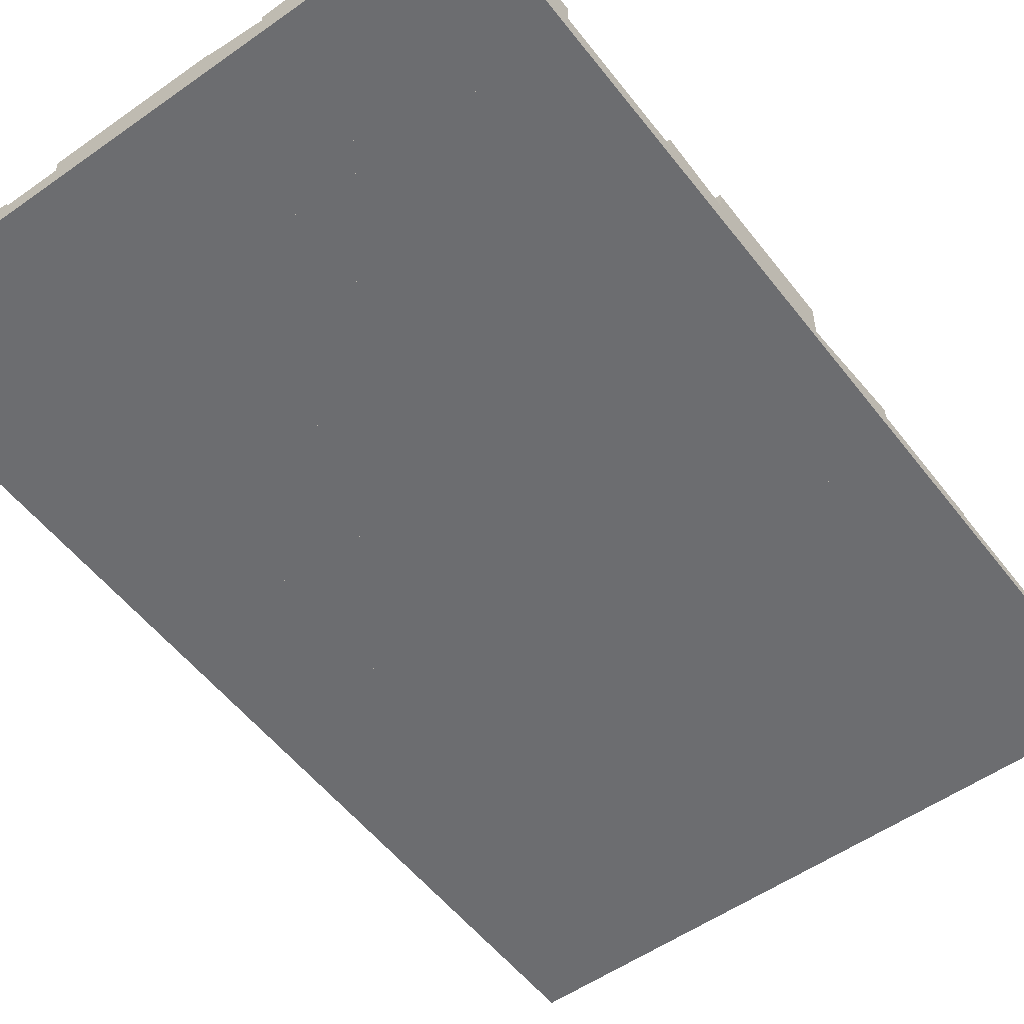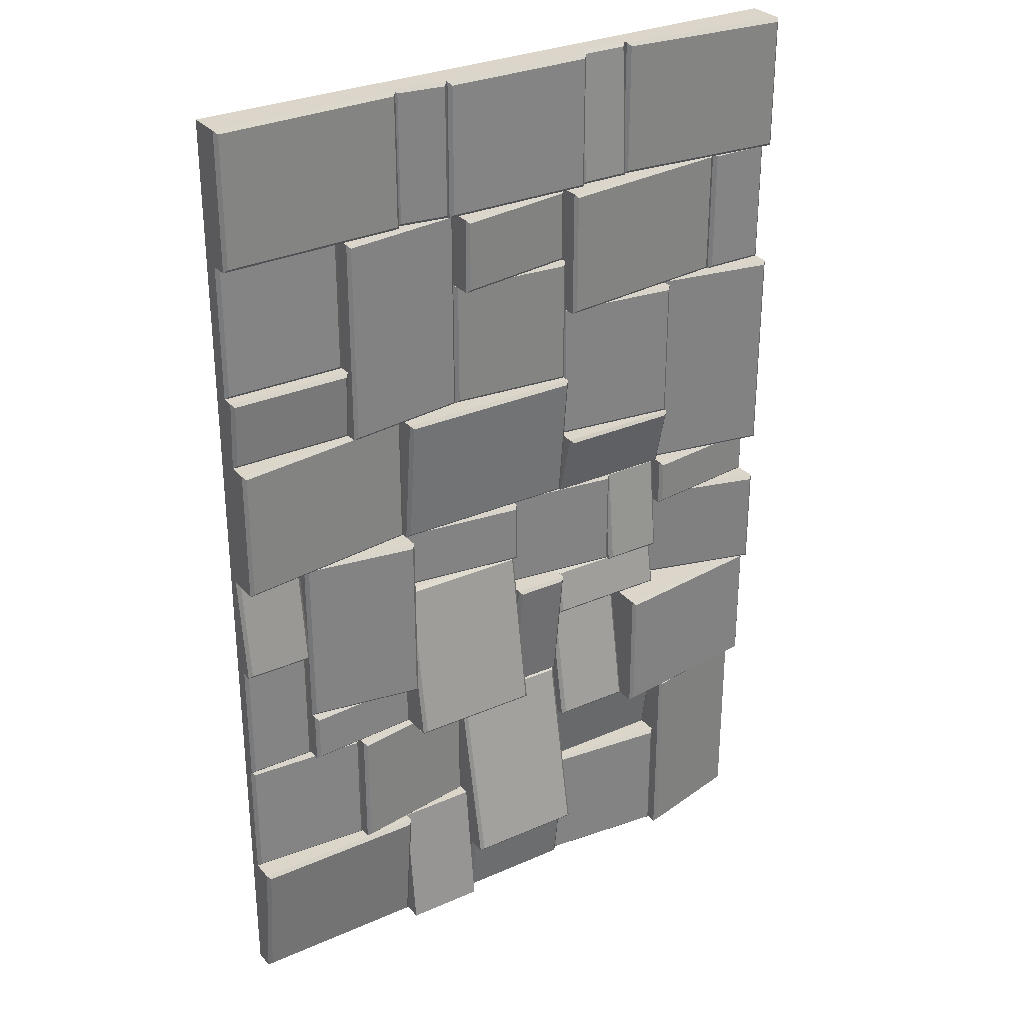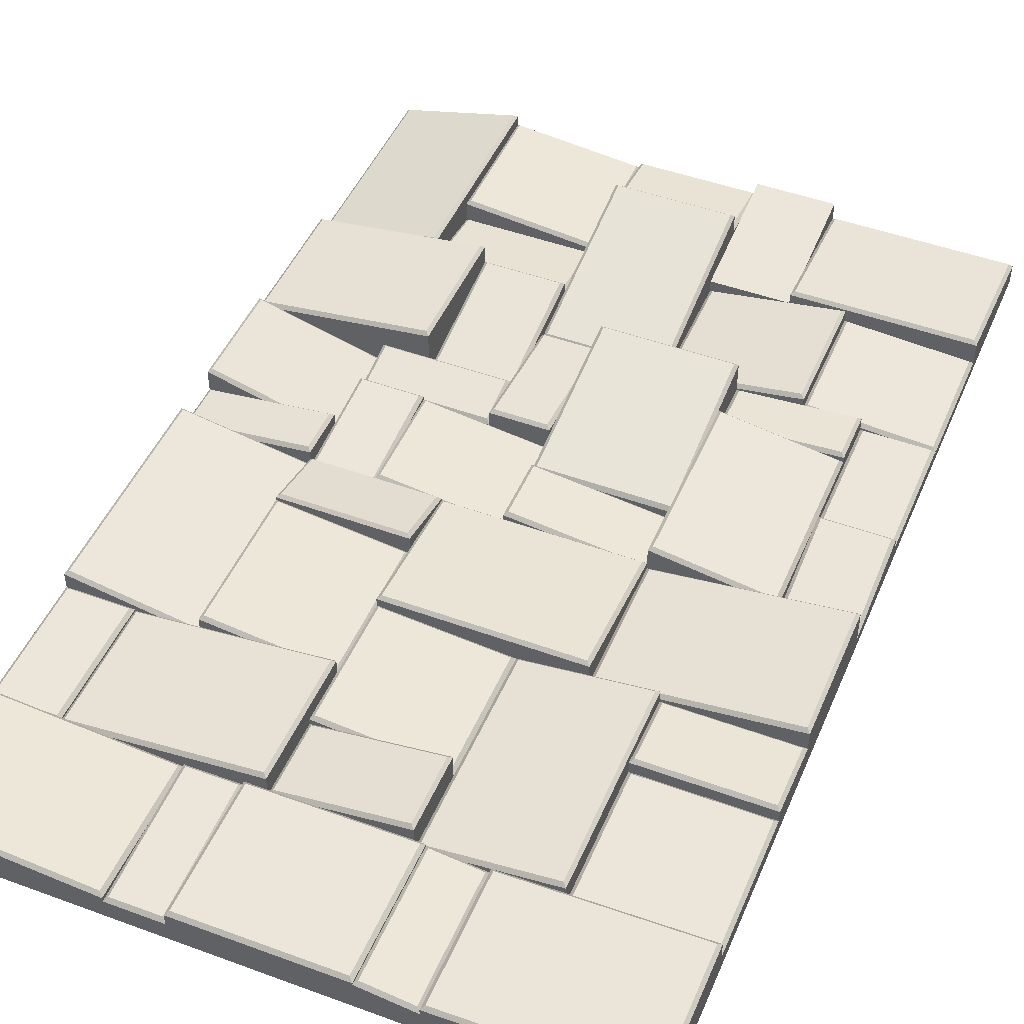
<metadata>
{"format":"obj","ext":"obj","renderer":"f3d","projection":"perspective","resolution":1024,"background":"white","views":[{"elev":-54.0,"azim":-143.1,"up":"+Z"},{"elev":29.8,"azim":-32.8,"up":"+Y"},{"elev":47.3,"azim":-157.5,"up":"+Z"}]}
</metadata>
<code>
v -104.4 148.6 0
v -46.84 148.6 0
v -104.4 107.1 0
v -46.84 107.1 0
v -30.21 148.6 0
v -30.21 107.1 0
v 17.76 148.6 0
v 17.76 107.1 0
v 34.2 148.6 0
v 34.2 107.1 0
v 88.74 148.6 0
v 88.74 107.1 0
v -65.74 107.1 0
v -104.4 65.61 0
v -65.74 65.61 0
v -104.4 43.75 0
v -65.74 43.75 0
v -27.11 107.1 0
v -27.11 43.75 0
v -27.11 83.75 0
v 11.52 83.75 0
v 11.52 43.75 0
v 11.52 107.1 0
v 68.79 107.1 0
v 11.52 67.53 0
v 68.79 67.53 0
v 88.74 67.53 0
v 50.11 67.53 0
v 50.11 2.26 0
v 88.74 2.26 0
v 11.52 22.83 0
v 50.11 22.83 0
v 11.52 2.26 0
v -46.84 43.75 0
v -104.4 2.26 0
v -46.84 2.26 0
v -82.9 2.26 0
v -104.4 -30.73 0
v -82.9 -30.73 0
v -104.4 -69.12 0
v -82.9 -69.12 0
v -82.9 -53.01 0
v -46.84 -53.01 0
v -46.84 -69.12 0
v -46.84 -17.71 0
v -6.224 -17.71 0
v -6.224 -69.12 0
v -6.224 2.26 0
v 31 2.26 0
v -6.224 -30.13 0
v 31 -30.13 0
v 50.11 -30.13 0
v 50.11 -13.19 0
v 88.74 -13.19 0
v 11.47 -30.13 0
v 11.47 -45.58 0
v 50.11 -45.58 0
v 11.47 -69.12 0
v 88.74 -45.58 0
v 36.24 -45.58 0
v 36.24 -86.03 0
v 88.74 -86.03 0
v 11.47 -86.03 0
v 51.74 -86.03 0
v 11.47 -108.5 0
v 51.74 -108.5 0
v 11.47 -148.6 0
v 51.74 -148.6 0
v 88.74 -148.6 0
v -25.53 -69.12 0
v -25.53 -127 0
v 11.47 -127 0
v -25.53 -148.6 0
v -66.14 -69.12 0
v -66.14 -107.5 0
v -25.53 -107.5 0
v -104.4 -107.5 0
v -49.45 -107.5 0
v -104.4 -148.6 0
v -49.45 -148.6 0
v -49.45 -148.6 11.65
v -25.53 -148.6 11.65
v -49.45 -107.5 7.042
v -25.53 -107.5 7.042
v -49.45 -107.5 0
v -25.53 -107.5 0
v -49.45 -148.6 0
v -25.53 -148.6 0
v -103.3 108.1 11.46
v -104.4 107.1 10.46
v -47.87 108.1 9.771
v -46.84 107.1 8.703
v -103.3 147.6 11.46
v -104.4 148.6 10.46
v -47.87 147.6 9.771
v -46.84 148.6 8.703
v -45.81 108.1 8.122
v -46.84 107.1 6.953
v -31.24 108.1 9.995
v -30.21 107.1 9.09
v -45.81 147.6 8.122
v -46.84 148.6 6.953
v -31.24 147.6 9.995
v -30.21 148.6 9.09
v -29.18 108.1 10.71
v -30.21 107.1 9.675
v 16.72 108.1 10.71
v 17.76 107.1 9.675
v -29.18 147.6 10.71
v -30.21 148.6 9.675
v 16.72 147.6 10.71
v 17.76 148.6 9.675
v 18.8 108.1 9.245
v 17.76 107.1 8.265
v 33.17 108.1 9.245
v 34.2 107.1 8.265
v 18.8 147.6 7.099
v 17.76 148.6 6.006
v 33.17 147.6 7.099
v 34.2 148.6 6.006
v 35.24 108.1 8.446
v 34.2 107.1 7.323
v 87.71 108.1 12.8
v 88.74 107.1 11.85
v 35.24 147.6 8.446
v 34.2 148.6 7.323
v 87.71 147.6 12.8
v 88.74 148.6 11.85
v -103.3 66.65 6.131
v -104.4 65.61 5.094
v -66.78 66.65 6.131
v -65.74 65.61 5.094
v -103.3 106.1 6.131
v -104.4 107.1 5.094
v -66.78 106.1 6.131
v -65.74 107.1 5.094
v -103.3 44.79 8.318
v -104.4 43.75 7.207
v -66.78 44.79 8.318
v -65.74 43.75 7.207
v -103.3 64.58 9.74
v -104.4 65.61 8.777
v -66.78 64.58 9.74
v -65.74 65.61 8.777
v -64.72 44.79 12.02
v -65.74 43.75 11.11
v -28.14 44.79 7.239
v -27.11 43.75 6.068
v -64.72 106.1 12.02
v -65.74 107.1 11.11
v -28.14 106.1 7.239
v -27.11 107.1 6.068
v -26.08 44.79 7.134
v -27.11 43.75 6.006
v 10.49 44.79 10.38
v 11.52 43.75 9.431
v -26.08 82.71 7.134
v -27.11 83.75 6.006
v 10.49 82.71 10.38
v 11.52 83.75 9.431
v -26.09 84.78 14.47
v -27.11 83.75 13.6
v 10.5 84.78 8.812
v 11.52 83.75 7.616
v -26.09 106.1 14.47
v -27.11 107.1 13.6
v 10.5 106.1 8.812
v 11.52 107.1 7.616
v 12.55 68.56 14.74
v 11.52 67.53 13.82
v 67.76 68.56 8.495
v 68.79 67.53 7.341
v 12.55 106.1 14.74
v 11.52 107.1 13.82
v 67.76 106.1 8.495
v 68.79 107.1 7.341
v 69.83 68.56 8.973
v 68.79 67.53 7.936
v 87.7 68.56 8.973
v 88.74 67.53 7.936
v 69.83 106.1 8.973
v 68.79 107.1 7.936
v 87.7 106.1 8.973
v 88.74 107.1 7.936
v 51.13 3.296 7.224
v 50.11 2.26 6.006
v 87.72 3.296 13.73
v 88.74 2.26 12.87
v 51.13 66.49 7.224
v 50.11 67.53 6.006
v 87.72 66.49 13.73
v 88.74 67.53 12.87
v 12.55 23.87 8.888
v 11.52 22.83 7.726
v 49.08 23.87 13.34
v 50.11 22.83 12.43
v 12.55 66.49 8.888
v 11.52 67.53 7.726
v 49.08 66.49 13.34
v 50.11 67.53 12.43
v 12.56 3.266 9.692
v 11.52 2.26 8.408
v 49.07 3.266 9.692
v 50.11 2.26 8.408
v 12.56 21.83 14.25
v 11.52 22.83 13.46
v 49.07 21.83 14.25
v 50.11 22.83 13.46
v -103.4 3.296 13.97
v -104.4 2.26 13.06
v -47.86 3.296 6.829
v -46.84 2.26 5.66
v -103.4 42.72 13.97
v -104.4 43.75 13.06
v -47.86 42.72 6.829
v -46.84 43.75 5.66
v -45.8 3.291 8.818
v -46.84 2.26 7.676
v 10.49 3.291 8.818
v 11.52 2.26 7.676
v -45.8 42.72 12.84
v -46.84 43.75 11.91
v 10.49 42.72 12.84
v 11.52 43.75 11.91
v -103.3 -29.7 8.281
v -104.4 -30.73 7.378
v -83.94 -29.7 8.281
v -82.9 -30.73 7.378
v -103.3 1.231 4.281
v -104.4 2.26 3.111
v -83.94 1.231 4.281
v -82.9 2.26 3.111
v -103.3 -68.08 5.237
v -104.4 -69.12 4.2
v -83.94 -68.08 5.237
v -82.9 -69.12 4.2
v -103.3 -31.77 5.237
v -104.4 -30.73 4.2
v -83.94 -31.77 5.237
v -82.9 -30.73 4.2
v -81.88 -51.97 8.056
v -82.9 -53.01 6.853
v -47.86 -51.97 13.59
v -46.84 -53.01 12.72
v -81.88 1.223 8.056
v -82.9 2.26 6.853
v -47.86 1.223 13.59
v -46.84 2.26 12.72
v -81.87 -68.08 9.483
v -82.9 -69.12 8.518
v -47.87 -68.08 7.114
v -46.84 -69.12 6.006
v -81.87 -54.04 9.483
v -82.9 -53.01 8.518
v -47.87 -54.04 7.114
v -46.84 -53.01 6.006
v -45.8 -68.1 16.52
v -46.84 -69.12 15.65
v -7.261 -68.1 16.52
v -6.224 -69.12 15.65
v -45.8 -18.73 8.137
v -46.84 -17.71 6.927
v -7.261 -18.73 8.137
v -6.224 -17.71 6.927
v -45.81 -16.67 5.351
v -46.84 -17.71 4.186
v -7.253 -16.67 10.17
v -6.224 -17.71 9.262
v -45.81 1.223 5.351
v -46.84 2.26 4.186
v -7.253 1.223 10.17
v -6.224 2.26 9.262
v -5.196 -29.09 4.756
v -6.224 -30.13 3.587
v 29.97 -29.09 9.278
v 31 -30.13 8.374
v -5.196 1.223 4.756
v -6.224 2.26 3.587
v 29.97 1.223 9.278
v 31 2.26 8.374
v 32.03 -29.1 10.43
v 31 -30.13 9.502
v 49.07 -29.1 10.43
v 50.11 -30.13 9.502
v 32.03 1.229 7.154
v 31 2.26 6.006
v 49.07 1.229 7.154
v 51.14 -12.16 11.74
v 50.11 -13.19 10.83
v 87.71 -12.16 7.171
v 88.74 -13.19 6.006
v 51.14 1.223 11.74
v 50.11 2.26 10.83
v 87.71 1.223 7.171
v 88.74 2.26 6.006
v 12.51 -44.56 9.579
v 11.47 -45.58 8.722
v 49.07 -44.56 9.579
v 50.11 -45.58 8.722
v 12.51 -31.15 7.222
v 11.47 -30.13 6.006
v 49.07 -31.15 7.222
v 50.11 -30.13 6.006
v -5.187 -68.09 7.167
v -6.224 -69.12 6.006
v 10.44 -68.09 7.167
v 11.47 -69.12 6.006
v -5.187 -31.16 11.63
v -6.224 -30.13 10.72
v 10.44 -31.16 11.63
v 11.47 -30.13 10.72
v 51.11 -44.55 3.39
v 50.11 -45.58 2.077
v 87.74 -44.55 13.53
v 88.74 -45.58 12.77
v 51.11 -14.23 3.39
v 50.11 -13.19 2.077
v 87.74 -14.23 13.53
v 88.74 -13.19 12.77
v 37.27 -84.99 17.8
v 36.24 -86.03 16.9
v 87.71 -84.99 11.17
v 88.74 -86.03 9.994
v 37.27 -46.62 17.8
v 36.24 -45.58 16.9
v 87.71 -46.62 11.17
v 88.74 -45.58 9.994
v 12.51 -85.01 12.04
v 11.47 -86.03 11.19
v 35.21 -85.01 12.04
v 36.24 -86.03 11.19
v 12.51 -46.6 4.948
v 11.47 -45.58 3.723
v 35.21 -46.6 4.948
v 36.24 -45.58 3.723
v 12.51 -107.5 5.251
v 11.47 -108.5 4.053
v 50.7 -107.5 5.251
v 51.74 -108.5 4.053
v 12.51 -87.06 8.489
v 11.47 -86.03 7.614
v 50.7 -87.06 8.489
v 51.74 -86.03 7.614
v 12.5 -147.6 7.15
v 11.47 -148.6 6.006
v 50.71 -147.6 11.13
v 51.74 -148.6 10.2
v 12.5 -109.6 7.15
v 11.47 -108.5 6.006
v 50.71 -109.6 11.13
v 51.74 -108.5 10.2
v 52.75 -147.6 14.31
v 51.74 -148.6 13.52
v 87.73 -147.6 5.859
v 88.74 -148.6 4.578
v 52.75 -87.07 14.31
v 51.74 -86.03 13.52
v 87.73 -87.07 5.859
v 88.74 -86.03 4.578
v -24.49 -125.9 17.13
v -25.53 -127 16.29
v 10.44 -125.9 17.13
v 11.47 -127 16.29
v -24.49 -70.13 5.931
v -25.53 -69.12 4.69
v 10.44 -70.13 5.931
v 11.47 -69.12 4.69
v -24.49 -147.6 8.697
v -25.53 -148.6 7.52
v 10.44 -147.6 8.697
v 11.47 -148.6 7.52
v -24.49 -128 11.38
v -25.53 -127 10.48
v 10.44 -128 11.38
v 11.47 -127 10.48
v -65.12 -106.5 10.44
v -66.14 -107.5 9.56
v -26.55 -106.5 4.437
v -25.53 -107.5 3.24
v -65.12 -70.15 10.44
v -66.14 -69.12 9.56
v -26.55 -70.15 4.437
v -25.53 -69.12 3.24
v -103.3 -106.5 4.527
v -104.4 -107.5 3.421
v -67.17 -106.5 6.973
v -66.14 -107.5 6.006
v -103.3 -70.15 4.527
v -104.4 -69.12 3.421
v -67.17 -70.15 6.973
v -66.14 -69.12 6.006
v -103.3 -147.6 7.146
v -104.4 -148.6 6.006
v -50.48 -147.6 7.146
v -49.45 -148.6 6.006
v -103.3 -108.5 11.05
v -104.4 -107.5 10.11
v -50.48 -108.5 11.05
v -49.45 -107.5 10.11
f 1 2 4 3
f 2 5 6 4
f 5 7 8 6
f 7 9 10 8
f 9 11 12 10
f 3 13 15 14
f 14 15 17 16
f 13 18 19 17
f 20 21 22 19
f 18 23 21 20
f 23 24 26 25
f 24 12 27 26
f 28 27 30 29
f 25 28 32 31
f 31 32 29 33
f 16 34 36 35
f 34 22 33 36
f 35 37 39 38
f 38 39 41 40
f 37 36 43 42
f 42 43 44 41
f 45 46 47 44
f 36 48 46 45
f 48 49 51 50
f 49 29 52 51
f 29 30 54 53
f 55 52 57 56
f 50 55 58 47
f 53 54 59 57
f 60 59 62 61
f 56 60 61 63
f 63 64 66 65
f 65 66 68 67
f 64 62 69 68
f 70 58 72 71
f 71 72 67 73
f 74 70 76 75
f 40 74 75 77
f 77 78 80 79
f 81 82 84 83
f 83 84 86 85
f 85 86 88 87
f 87 88 82 81
f 82 88 86 84
f 87 81 83 85
f 89 90 92 91
f 90 89 93 94
f 91 92 96 95
f 94 93 95 96
f 97 98 100 99
f 98 97 101 102
f 99 100 104 103
f 102 101 103 104
f 105 106 108 107
f 106 105 109 110
f 107 108 112 111
f 110 109 111 112
f 113 114 116 115
f 114 113 117 118
f 115 116 120 119
f 118 117 119 120
f 121 122 124 123
f 122 121 125 126
f 123 124 128 127
f 126 125 127 128
f 129 130 132 131
f 130 129 133 134
f 131 132 136 135
f 134 133 135 136
f 137 138 140 139
f 138 137 141 142
f 139 140 144 143
f 142 141 143 144
f 145 146 148 147
f 146 145 149 150
f 147 148 152 151
f 150 149 151 152
f 153 154 156 155
f 154 153 157 158
f 155 156 160 159
f 158 157 159 160
f 161 162 164 163
f 162 161 165 166
f 163 164 168 167
f 166 165 167 168
f 169 170 172 171
f 170 169 173 174
f 171 172 176 175
f 174 173 175 176
f 177 178 180 179
f 178 177 181 182
f 179 180 184 183
f 182 181 183 184
f 185 186 188 187
f 186 185 189 190
f 187 188 192 191
f 190 189 191 192
f 193 194 196 195
f 194 193 197 198
f 195 196 200 199
f 198 197 199 200
f 201 202 204 203
f 202 201 205 206
f 203 204 208 207
f 206 205 207 208
f 209 210 212 211
f 210 209 213 214
f 211 212 216 215
f 214 213 215 216
f 217 218 220 219
f 218 217 221 222
f 219 220 224 223
f 222 221 223 224
f 225 226 228 227
f 226 225 229 230
f 227 228 232 231
f 230 229 231 232
f 233 234 236 235
f 234 233 237 238
f 235 236 240 239
f 238 237 239 240
f 241 242 244 243
f 242 241 245 246
f 243 244 248 247
f 246 245 247 248
f 249 250 252 251
f 250 249 253 254
f 251 252 256 255
f 254 253 255 256
f 257 258 260 259
f 258 257 261 262
f 259 260 264 263
f 262 261 263 264
f 265 266 268 267
f 266 265 269 270
f 267 268 272 271
f 270 269 271 272
f 273 274 276 275
f 274 273 277 278
f 275 276 280 279
f 278 277 279 280
f 281 282 284 283
f 282 281 285 286
f 283 284 186 287
f 286 285 287 186
f 288 289 291 290
f 289 288 292 293
f 290 291 295 294
f 293 292 294 295
f 296 297 299 298
f 297 296 300 301
f 298 299 303 302
f 301 300 302 303
f 304 305 307 306
f 305 304 308 309
f 306 307 311 310
f 309 308 310 311
f 312 313 315 314
f 313 312 316 317
f 314 315 319 318
f 317 316 318 319
f 320 321 323 322
f 321 320 324 325
f 322 323 327 326
f 325 324 326 327
f 328 329 331 330
f 329 328 332 333
f 330 331 335 334
f 333 332 334 335
f 336 337 339 338
f 337 336 340 341
f 338 339 343 342
f 341 340 342 343
f 344 345 347 346
f 345 344 348 349
f 346 347 351 350
f 349 348 350 351
f 352 353 355 354
f 353 352 356 357
f 354 355 359 358
f 357 356 358 359
f 360 361 363 362
f 361 360 364 365
f 362 363 367 366
f 365 364 366 367
f 368 369 371 370
f 369 368 372 373
f 370 371 375 374
f 373 372 374 375
f 376 377 379 378
f 377 376 380 381
f 378 379 383 382
f 381 380 382 383
f 384 385 387 386
f 385 384 388 389
f 386 387 391 390
f 389 388 390 391
f 392 393 395 394
f 393 392 396 397
f 394 395 399 398
f 397 396 398 399
f 89 91 95 93
f 94 96 2 1
f 3 4 92 90
f 92 4 2 96
f 3 90 94 1
f 97 99 103 101
f 102 104 5 2
f 4 6 100 98
f 100 6 5 104
f 4 98 102 2
f 105 107 111 109
f 110 112 7 5
f 6 8 108 106
f 108 8 7 112
f 6 106 110 5
f 113 115 119 117
f 118 120 9 7
f 8 10 116 114
f 116 10 9 120
f 8 114 118 7
f 121 123 127 125
f 126 128 11 9
f 10 12 124 122
f 124 12 11 128
f 10 122 126 9
f 129 131 135 133
f 134 136 13 3
f 14 15 132 130
f 132 15 13 136
f 14 130 134 3
f 137 139 143 141
f 142 144 15 14
f 16 17 140 138
f 140 17 15 144
f 16 138 142 14
f 145 147 151 149
f 150 152 18 13
f 17 19 148 146
f 148 19 18 152
f 17 146 150 13
f 153 155 159 157
f 158 160 21 20
f 19 22 156 154
f 156 22 21 160
f 19 154 158 20
f 161 163 167 165
f 166 168 23 18
f 20 21 164 162
f 164 21 23 168
f 20 162 166 18
f 169 171 175 173
f 174 176 24 23
f 25 26 172 170
f 172 26 24 176
f 25 170 174 23
f 177 179 183 181
f 182 184 12 24
f 26 27 180 178
f 180 27 12 184
f 26 178 182 24
f 185 187 191 189
f 190 192 27 28
f 29 30 188 186
f 188 30 27 192
f 29 186 190 28
f 193 195 199 197
f 198 200 28 25
f 31 32 196 194
f 196 32 28 200
f 31 194 198 25
f 201 203 207 205
f 206 208 32 31
f 33 29 204 202
f 204 29 32 208
f 33 202 206 31
f 209 211 215 213
f 214 216 34 16
f 35 36 212 210
f 212 36 34 216
f 35 210 214 16
f 217 219 223 221
f 222 224 22 34
f 36 33 220 218
f 220 33 22 224
f 36 218 222 34
f 225 227 231 229
f 230 232 37 35
f 38 39 228 226
f 228 39 37 232
f 38 226 230 35
f 233 235 239 237
f 238 240 39 38
f 40 41 236 234
f 236 41 39 240
f 40 234 238 38
f 241 243 247 245
f 246 248 36 37
f 42 43 244 242
f 244 43 36 248
f 42 242 246 37
f 249 251 255 253
f 254 256 43 42
f 41 44 252 250
f 252 44 43 256
f 41 250 254 42
f 257 259 263 261
f 262 264 46 45
f 44 47 260 258
f 260 47 46 264
f 44 258 262 45
f 265 267 271 269
f 270 272 48 36
f 45 46 268 266
f 268 46 48 272
f 45 266 270 36
f 273 275 279 277
f 278 280 49 48
f 50 51 276 274
f 276 51 49 280
f 50 274 278 48
f 281 283 287 285
f 286 186 29 49
f 51 52 284 282
f 284 52 29 186
f 51 282 286 49
f 288 290 294 292
f 293 295 30 29
f 53 54 291 289
f 291 54 30 295
f 53 289 293 29
f 296 298 302 300
f 301 303 52 55
f 56 57 299 297
f 299 57 52 303
f 56 297 301 55
f 304 306 310 308
f 309 311 55 50
f 47 58 307 305
f 307 58 55 311
f 47 305 309 50
f 312 314 318 316
f 317 319 54 53
f 57 59 315 313
f 315 59 54 319
f 57 313 317 53
f 320 322 326 324
f 325 327 59 60
f 61 62 323 321
f 323 62 59 327
f 61 321 325 60
f 328 330 334 332
f 333 335 60 56
f 63 61 331 329
f 331 61 60 335
f 63 329 333 56
f 336 338 342 340
f 341 343 64 63
f 65 66 339 337
f 339 66 64 343
f 65 337 341 63
f 344 346 350 348
f 349 351 66 65
f 67 68 347 345
f 347 68 66 351
f 67 345 349 65
f 352 354 358 356
f 357 359 62 64
f 68 69 355 353
f 355 69 62 359
f 68 353 357 64
f 360 362 366 364
f 365 367 58 70
f 71 72 363 361
f 363 72 58 367
f 71 361 365 70
f 368 370 374 372
f 373 375 72 71
f 73 67 371 369
f 371 67 72 375
f 73 369 373 71
f 376 378 382 380
f 381 383 70 74
f 75 76 379 377
f 379 76 70 383
f 75 377 381 74
f 384 386 390 388
f 389 391 74 40
f 77 75 387 385
f 387 75 74 391
f 77 385 389 40
f 392 394 398 396
f 397 399 78 77
f 79 80 395 393
f 395 80 78 399
f 79 393 397 77

</code>
